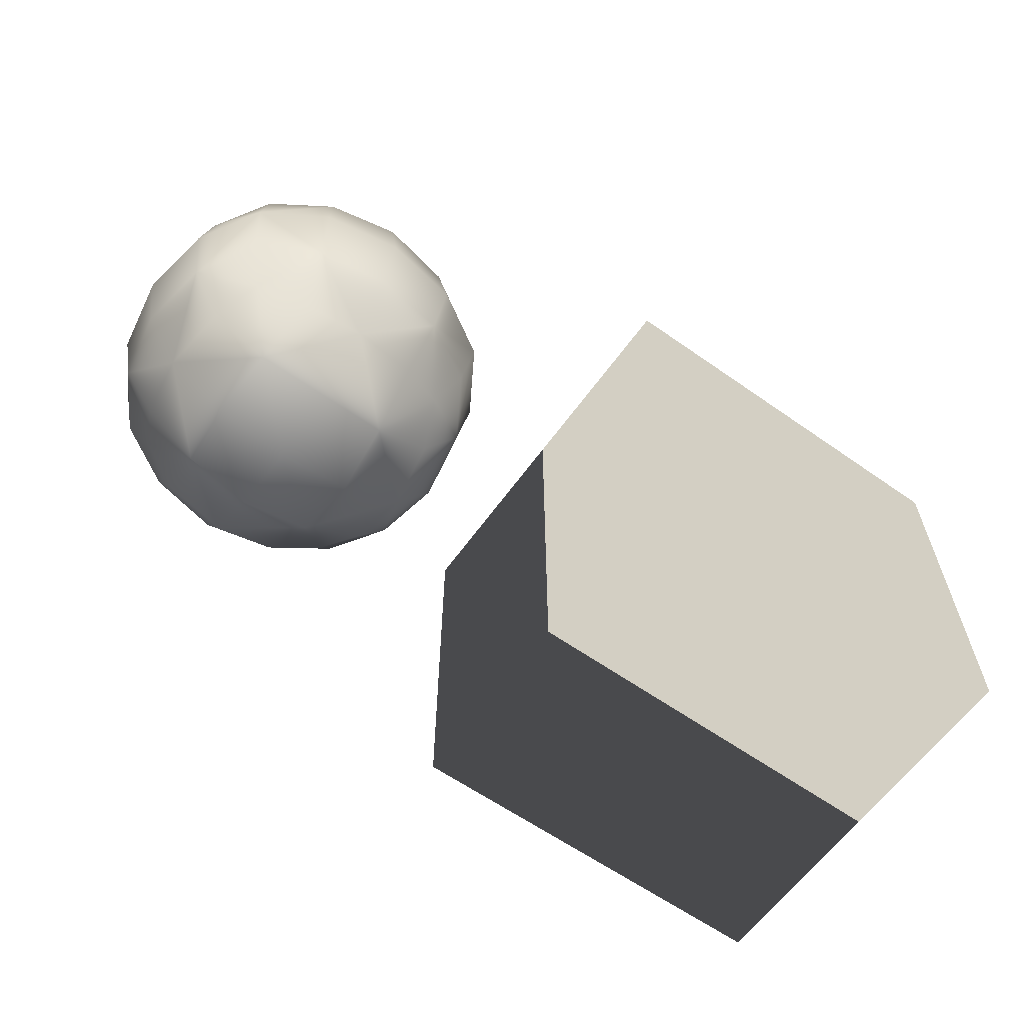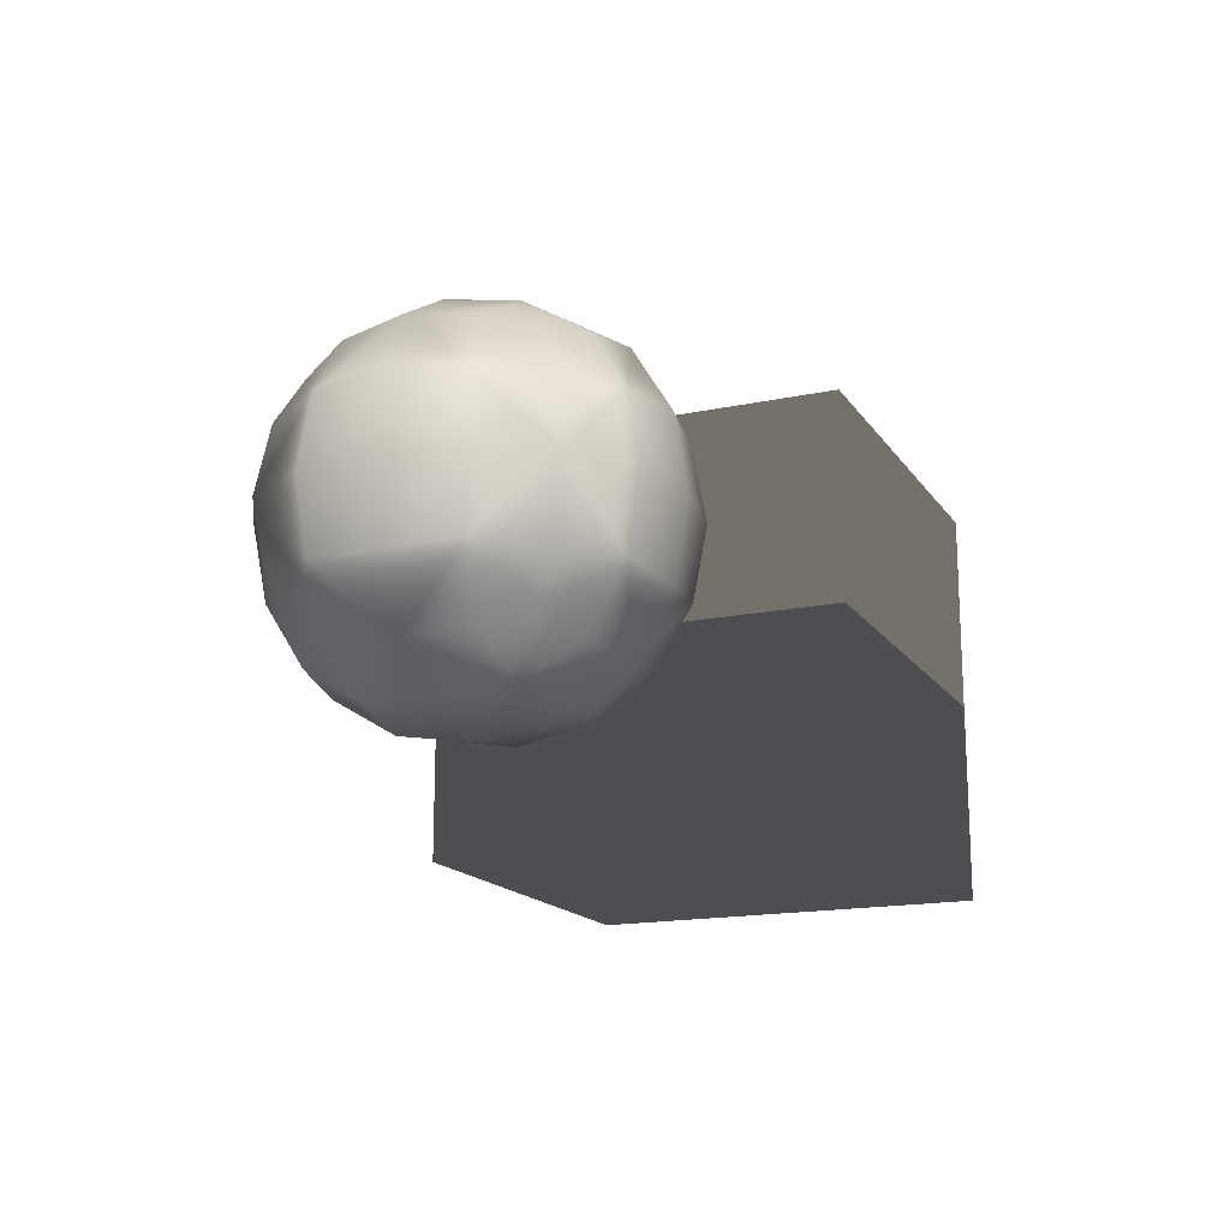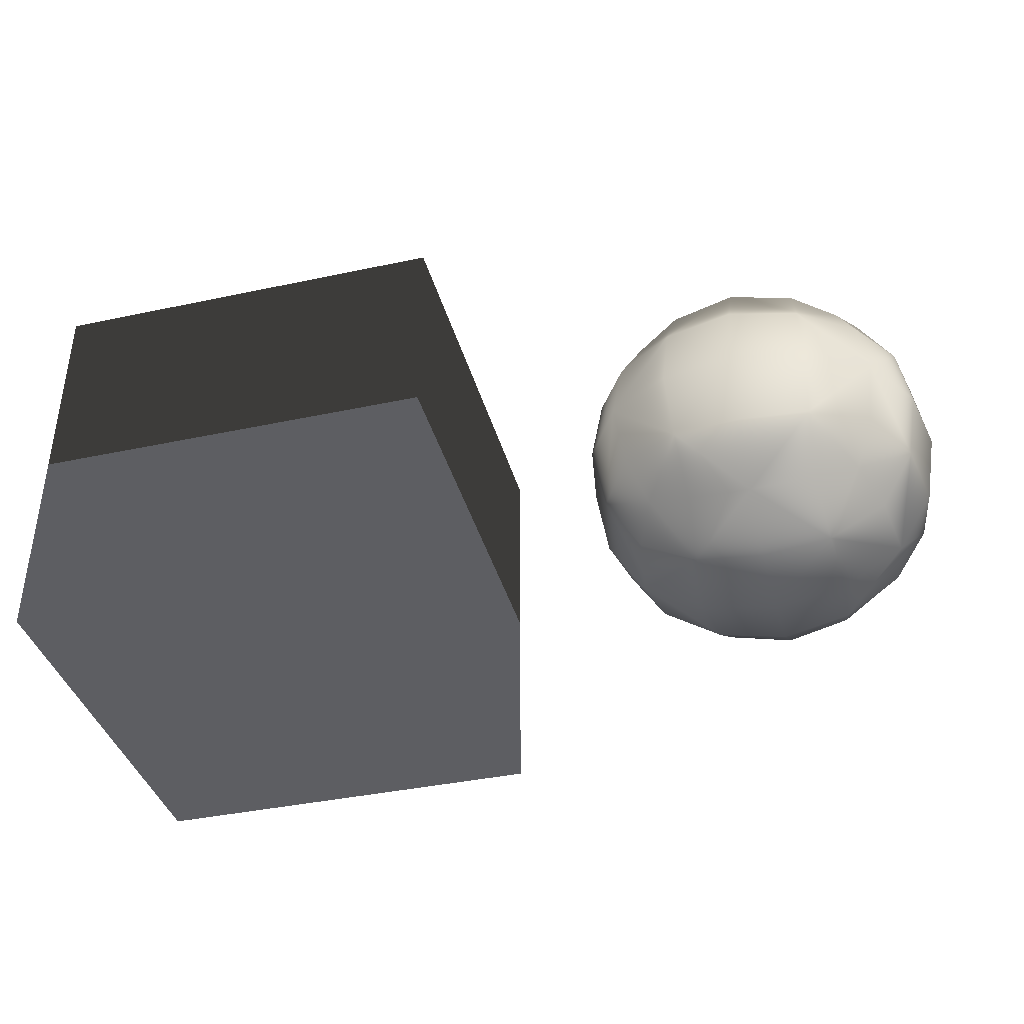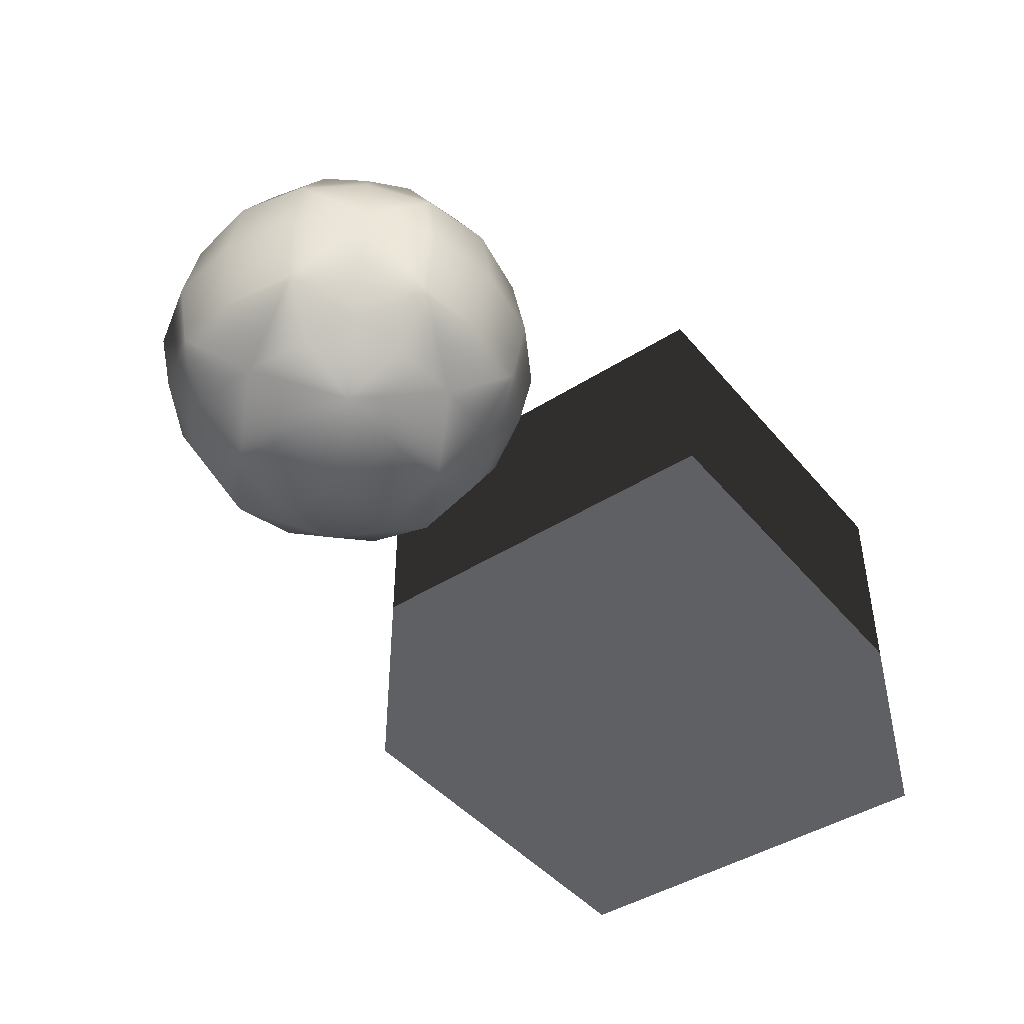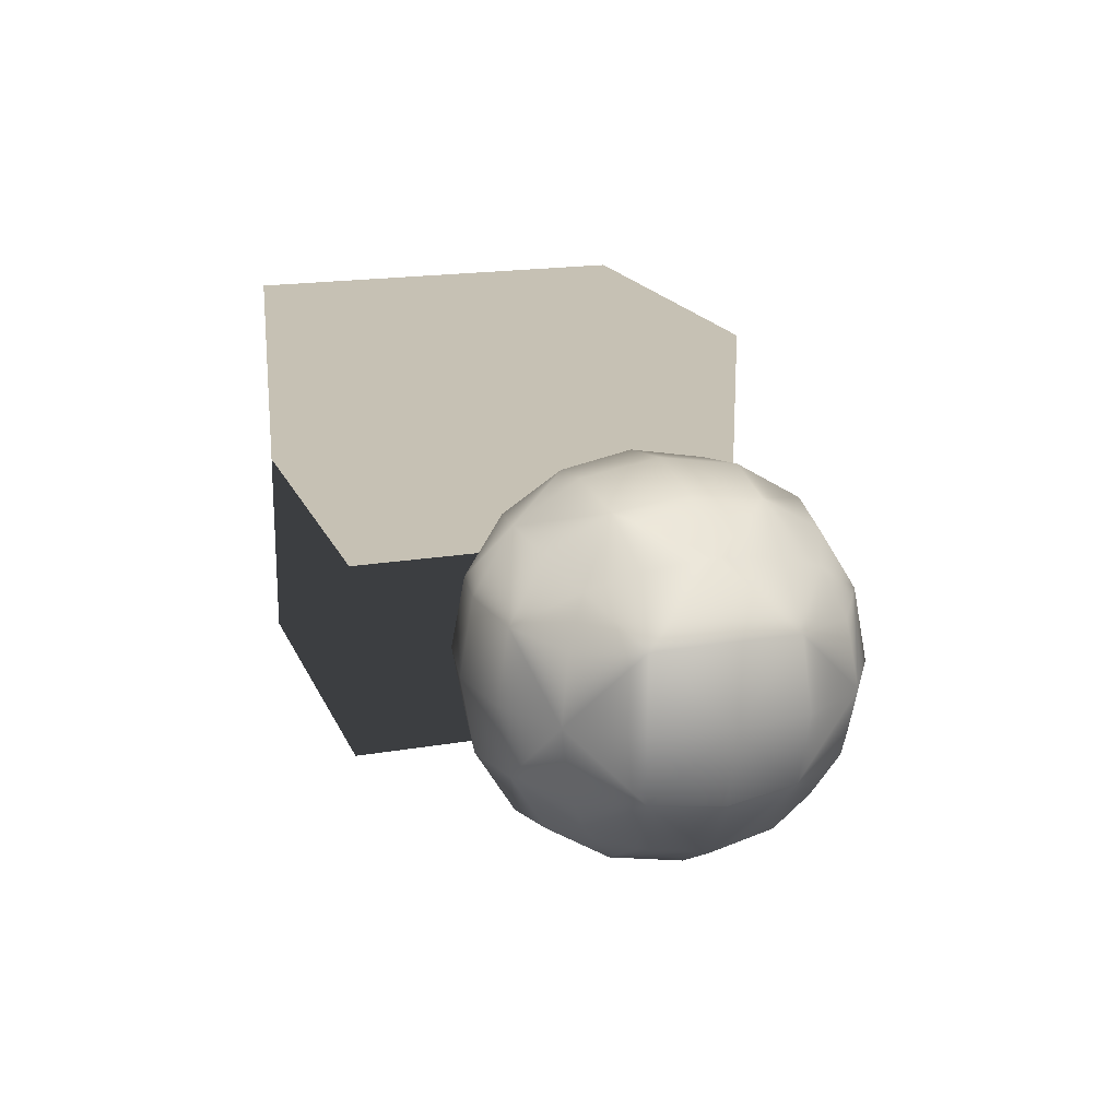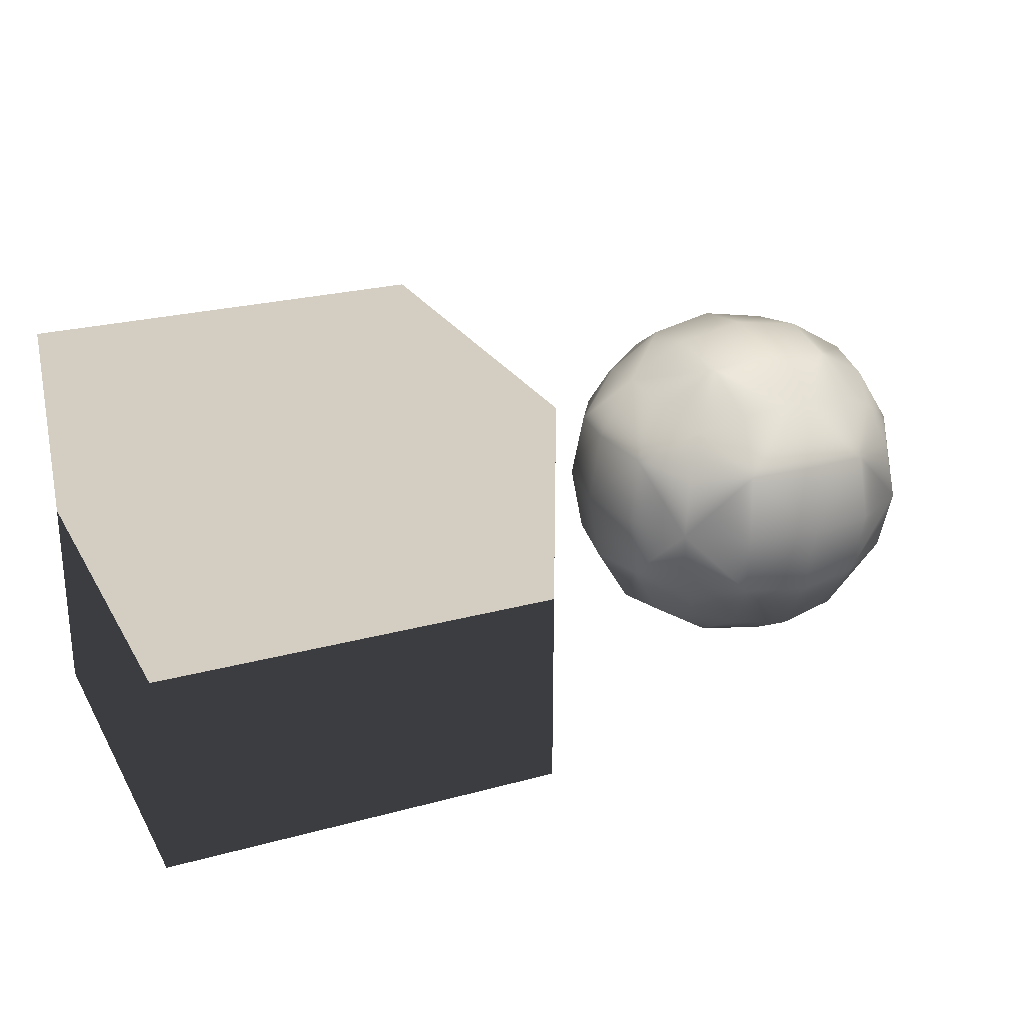
<metadata>
{"format":"obj","ext":"obj","renderer":"f3d","projection":"perspective","resolution":1024,"background":"white","views":[{"elev":-61.6,"azim":144.4,"up":"+Z"},{"elev":-16.7,"azim":113.2,"up":"+Y"},{"elev":-38.9,"azim":15.0,"up":"+Y"},{"elev":-43.9,"azim":126.8,"up":"+Y"},{"elev":18.6,"azim":71.8,"up":"+Y"},{"elev":25.0,"azim":-23.9,"up":"+Y"}]}
</metadata>
<code>
g
v  -55.48 -25 25
v  -5.484 -25 25
v  -55.48 -25 -25
v  -5.484 -25 -25
v  -55.48 25 25
v  -5.484 25 25
v  -55.48 25 -25
v  -5.484 25 -25
v  20.79 -12.73 12.73
v  46.25 -12.73 12.73
v  20.79 -12.73 -12.73
v  46.25 -12.73 -12.73
v  20.79 12.73 12.73
v  46.25 12.73 12.73
v  20.79 12.73 -12.73
v  46.25 12.73 -12.73
v  33.52 -21.96 0
v  33.52 21.96 0
v  33.52 0 21.96
v  55.48 0 0
v  33.52 0 -21.96
v  11.56 0 0
v  17.44 -16.08 0
v  33.52 -16.08 -16.08
v  49.6 -16.08 0
v  33.52 -16.08 16.08
v  33.52 16.08 16.08
v  49.6 16.08 0
v  33.52 16.08 -16.08
v  17.44 16.08 0
v  49.6 0 16.08
v  17.44 0 16.08
v  49.6 0 -16.08
v  17.44 0 -16.08
v  25.36 -19.1 8.16
v  25.36 -19.1 -8.16
v  41.68 -19.1 -8.16
v  41.68 -19.1 8.16
v  25.36 19.1 8.16
v  41.68 19.1 8.16
v  41.68 19.1 -8.16
v  25.36 19.1 -8.16
v  25.36 -8.16 19.1
v  41.68 -8.16 19.1
v  41.68 8.16 19.1
v  25.36 8.16 19.1
v  52.62 -8.16 8.16
v  52.62 -8.16 -8.16
v  52.62 8.16 -8.16
v  52.62 8.16 8.16
v  41.68 -8.16 -19.1
v  25.36 -8.16 -19.1
v  25.36 8.16 -19.1
v  41.68 8.16 -19.1
v  14.42 -8.16 -8.16
v  14.42 -8.16 8.16
v  14.42 8.16 8.16
v  14.42 8.16 -8.16
v  18.55 -14.97 7.552
v  24.75 -20.49 0
v  33.52 -20.49 8.767
v  25.97 -14.97 14.97
v  25.97 -14.97 -14.97
v  33.52 -20.49 -8.767
v  18.55 -14.97 -7.552
v  48.5 -14.97 -7.552
v  42.29 -20.49 0
v  41.07 -14.97 -14.97
v  41.07 -14.97 14.97
v  48.5 -14.97 7.552
v  25.97 14.97 14.97
v  33.52 20.49 8.767
v  24.75 20.49 0
v  18.55 14.97 7.552
v  48.5 14.97 7.552
v  42.29 20.49 0
v  41.07 14.97 14.97
v  41.07 14.97 -14.97
v  33.52 20.49 -8.767
v  48.5 14.97 -7.552
v  18.55 14.97 -7.552
v  25.97 14.97 -14.97
v  33.52 -8.767 20.49
v  24.75 0 20.49
v  18.55 -7.552 14.97
v  48.5 -7.552 14.97
v  42.29 0 20.49
v  33.52 8.767 20.49
v  48.5 7.552 14.97
v  18.55 7.552 14.97
v  54.01 -8.767 0
v  54.01 0 8.767
v  48.5 -7.552 -14.97
v  54.01 0 -8.767
v  54.01 8.767 0
v  48.5 7.552 -14.97
v  33.52 -8.767 -20.49
v  42.29 0 -20.49
v  18.55 -7.552 -14.97
v  24.75 0 -20.49
v  33.52 8.767 -20.49
v  18.55 7.552 -14.97
v  13.04 -8.767 0
v  13.04 0 -8.767
v  13.04 0 8.767
v  13.04 8.767 0
g 02_-_Default
f 1 3 4
f 4 2 1
f 5 6 8
f 8 7 5
f 1 2 6
f 6 5 1
f 2 4 8
f 8 6 2
f 4 3 7
f 7 8 4
f 3 1 5
f 5 7 3
f 9 59 35
f 35 62 9
f 23 60 35
f 35 59 23
f 17 61 35
f 35 60 17
f 26 62 35
f 35 61 26
f 11 63 36
f 36 65 11
f 24 64 36
f 36 63 24
f 17 60 36
f 36 64 17
f 23 65 36
f 36 60 23
f 12 66 37
f 37 68 12
f 25 67 37
f 37 66 25
f 17 64 37
f 37 67 17
f 24 68 37
f 37 64 24
f 10 69 38
f 38 70 10
f 26 61 38
f 38 69 26
f 17 67 38
f 38 61 17
f 25 70 38
f 38 67 25
f 13 71 39
f 39 74 13
f 27 72 39
f 39 71 27
f 18 73 39
f 39 72 18
f 30 74 39
f 39 73 30
f 14 75 40
f 40 77 14
f 28 76 40
f 40 75 28
f 18 72 40
f 40 76 18
f 27 77 40
f 40 72 27
f 16 78 41
f 41 80 16
f 29 79 41
f 41 78 29
f 18 76 41
f 41 79 18
f 28 80 41
f 41 76 28
f 15 81 42
f 42 82 15
f 30 73 42
f 42 81 30
f 18 79 42
f 42 73 18
f 29 82 42
f 42 79 29
f 9 62 43
f 43 85 9
f 26 83 43
f 43 62 26
f 19 84 43
f 43 83 19
f 32 85 43
f 43 84 32
f 10 86 44
f 44 69 10
f 31 87 44
f 44 86 31
f 19 83 44
f 44 87 19
f 26 69 44
f 44 83 26
f 14 77 45
f 45 89 14
f 27 88 45
f 45 77 27
f 19 87 45
f 45 88 19
f 31 89 45
f 45 87 31
f 13 90 46
f 46 71 13
f 32 84 46
f 46 90 32
f 19 88 46
f 46 84 19
f 27 71 46
f 46 88 27
f 10 70 47
f 47 86 10
f 25 91 47
f 47 70 25
f 20 92 47
f 47 91 20
f 31 86 47
f 47 92 31
f 12 93 48
f 48 66 12
f 33 94 48
f 48 93 33
f 20 91 48
f 48 94 20
f 25 66 48
f 48 91 25
f 16 80 49
f 49 96 16
f 28 95 49
f 49 80 28
f 20 94 49
f 49 95 20
f 33 96 49
f 49 94 33
f 14 89 50
f 50 75 14
f 31 92 50
f 50 89 31
f 20 95 50
f 50 92 20
f 28 75 50
f 50 95 28
f 12 68 51
f 51 93 12
f 24 97 51
f 51 68 24
f 21 98 51
f 51 97 21
f 33 93 51
f 51 98 33
f 11 99 52
f 52 63 11
f 34 100 52
f 52 99 34
f 21 97 52
f 52 100 21
f 24 63 52
f 52 97 24
f 15 82 53
f 53 102 15
f 29 101 53
f 53 82 29
f 21 100 53
f 53 101 21
f 34 102 53
f 53 100 34
f 16 96 54
f 54 78 16
f 33 98 54
f 54 96 33
f 21 101 54
f 54 98 21
f 29 78 54
f 54 101 29
f 11 65 55
f 55 99 11
f 23 103 55
f 55 65 23
f 22 104 55
f 55 103 22
f 34 99 55
f 55 104 34
f 9 85 56
f 56 59 9
f 32 105 56
f 56 85 32
f 22 103 56
f 56 105 22
f 23 59 56
f 56 103 23
f 13 74 57
f 57 90 13
f 30 106 57
f 57 74 30
f 22 105 57
f 57 106 22
f 32 90 57
f 57 105 32
f 15 102 58
f 58 81 15
f 34 104 58
f 58 102 34
f 22 106 58
f 58 104 22
f 30 81 58
f 58 106 30
g

</code>
